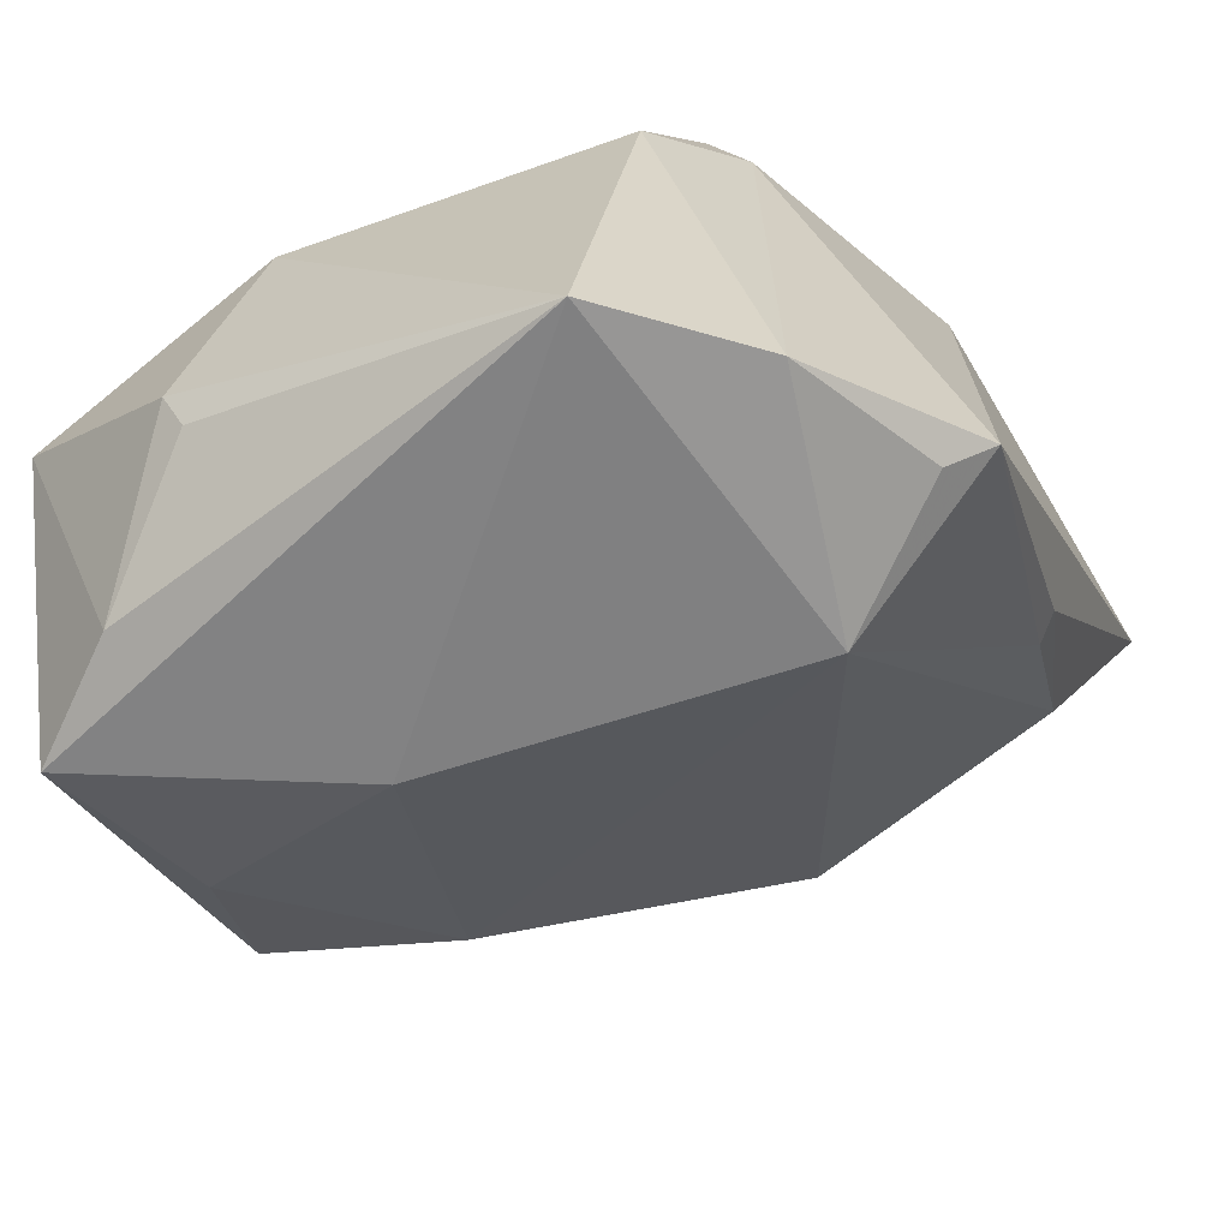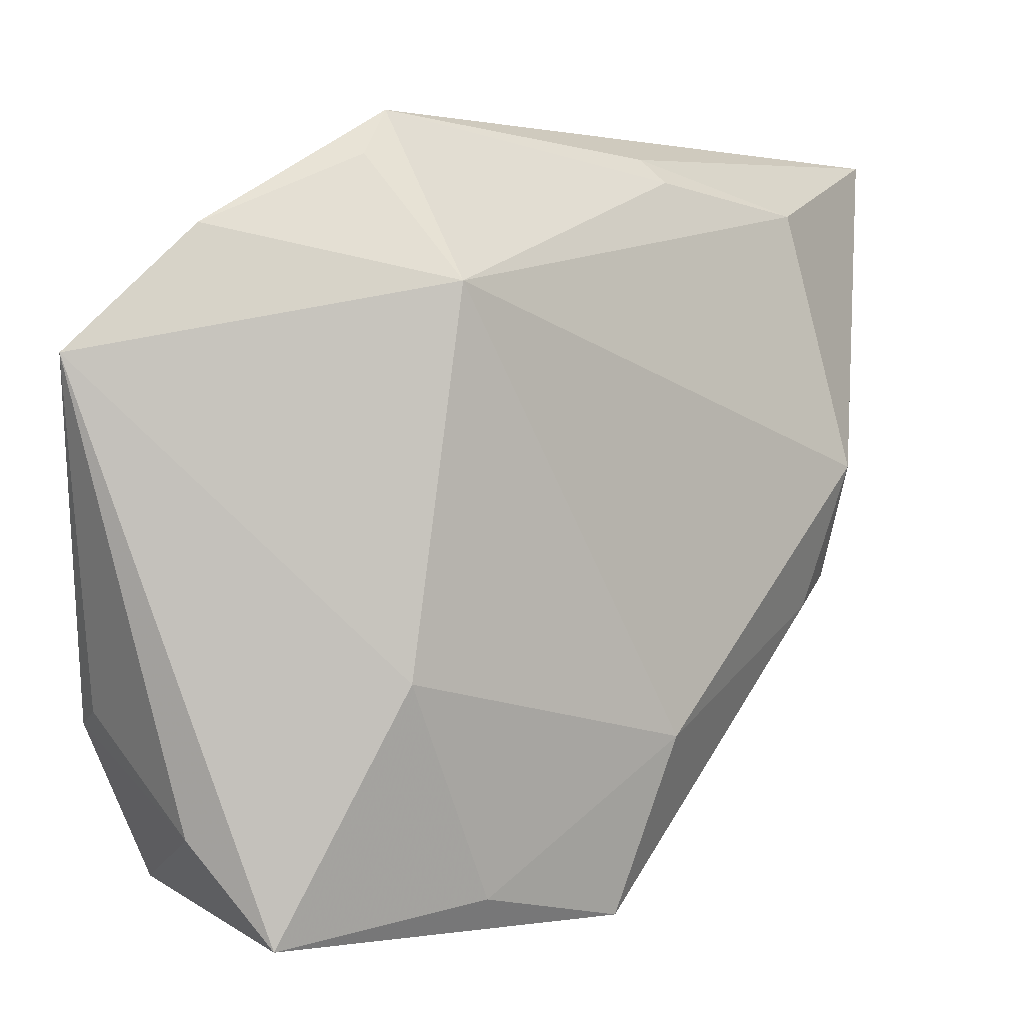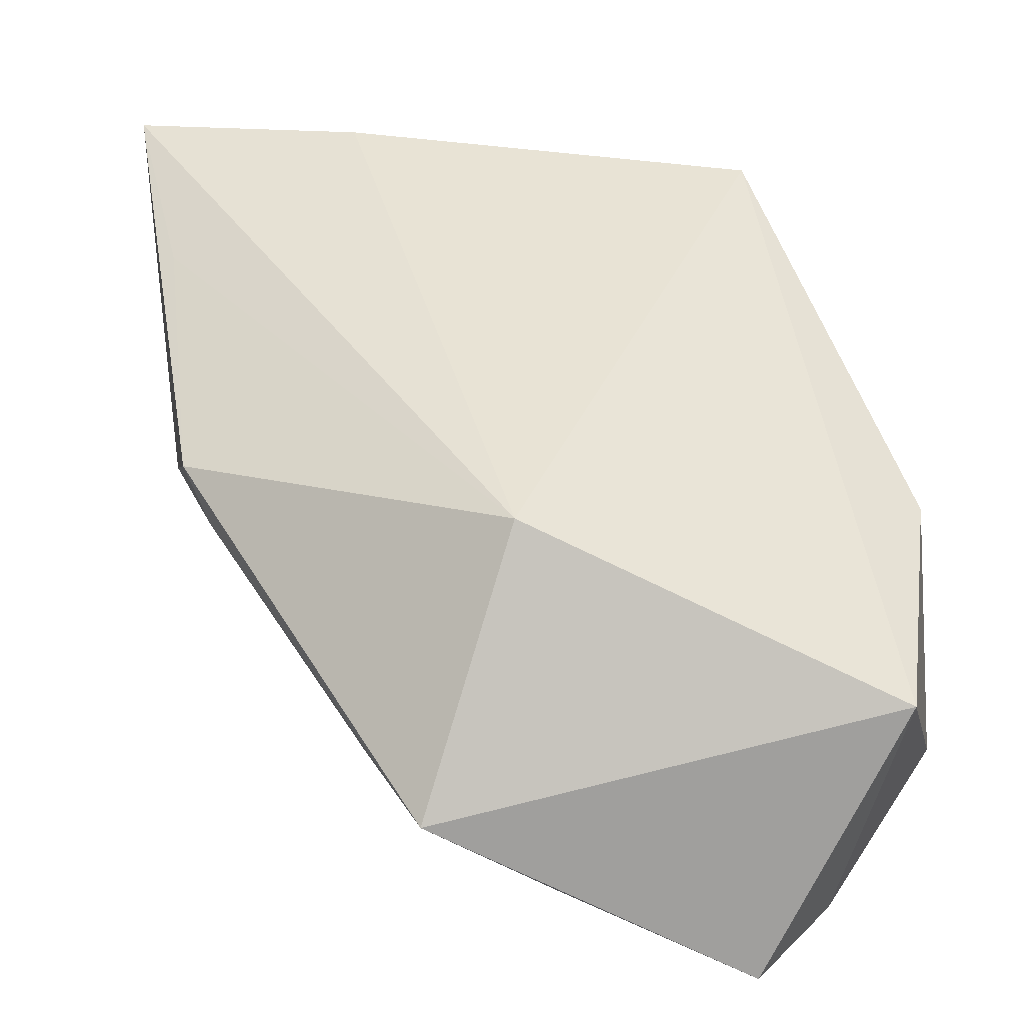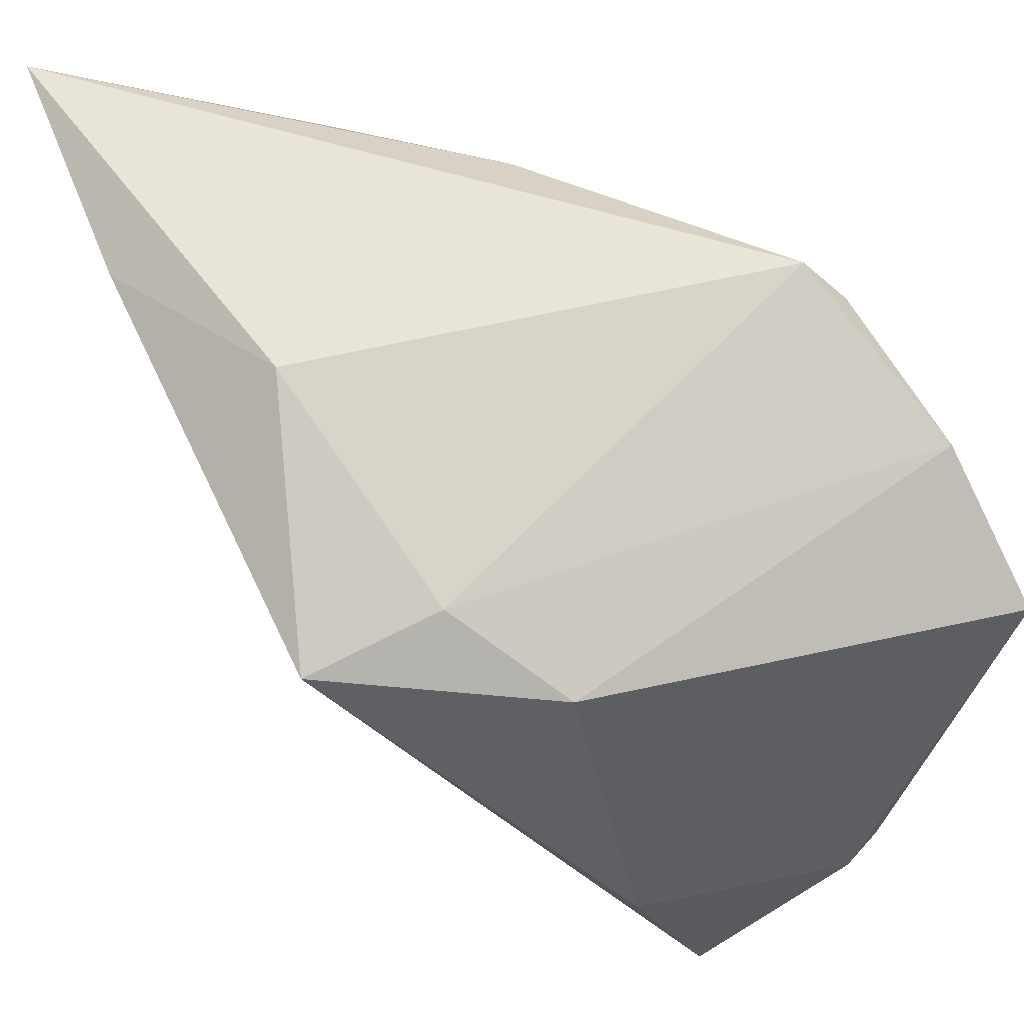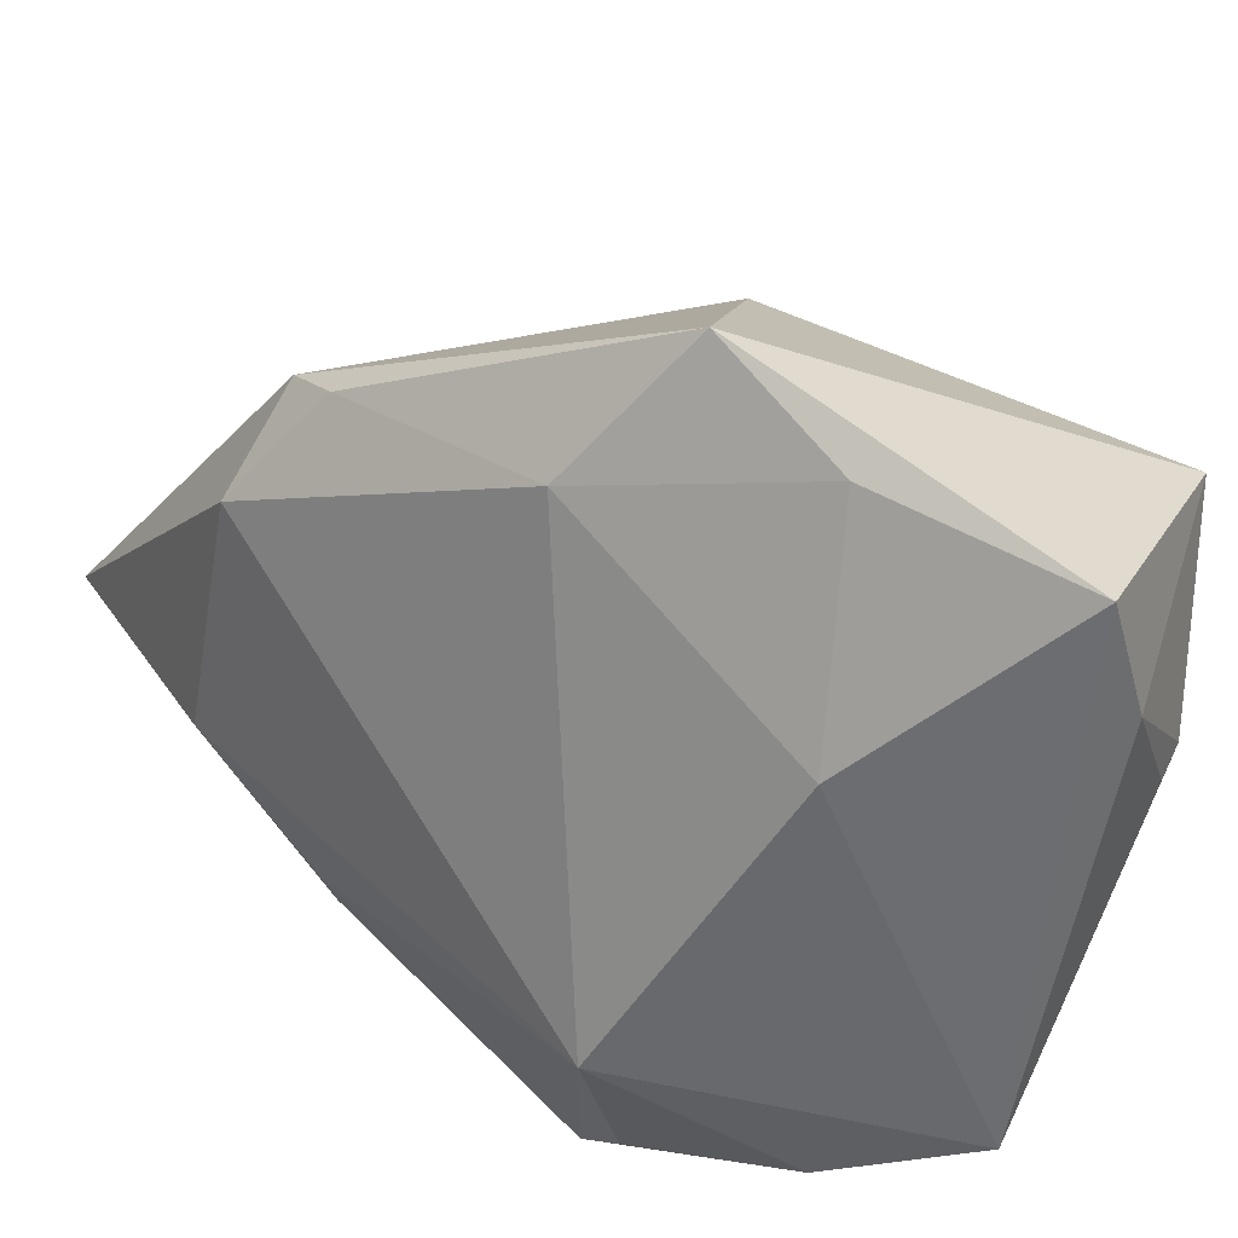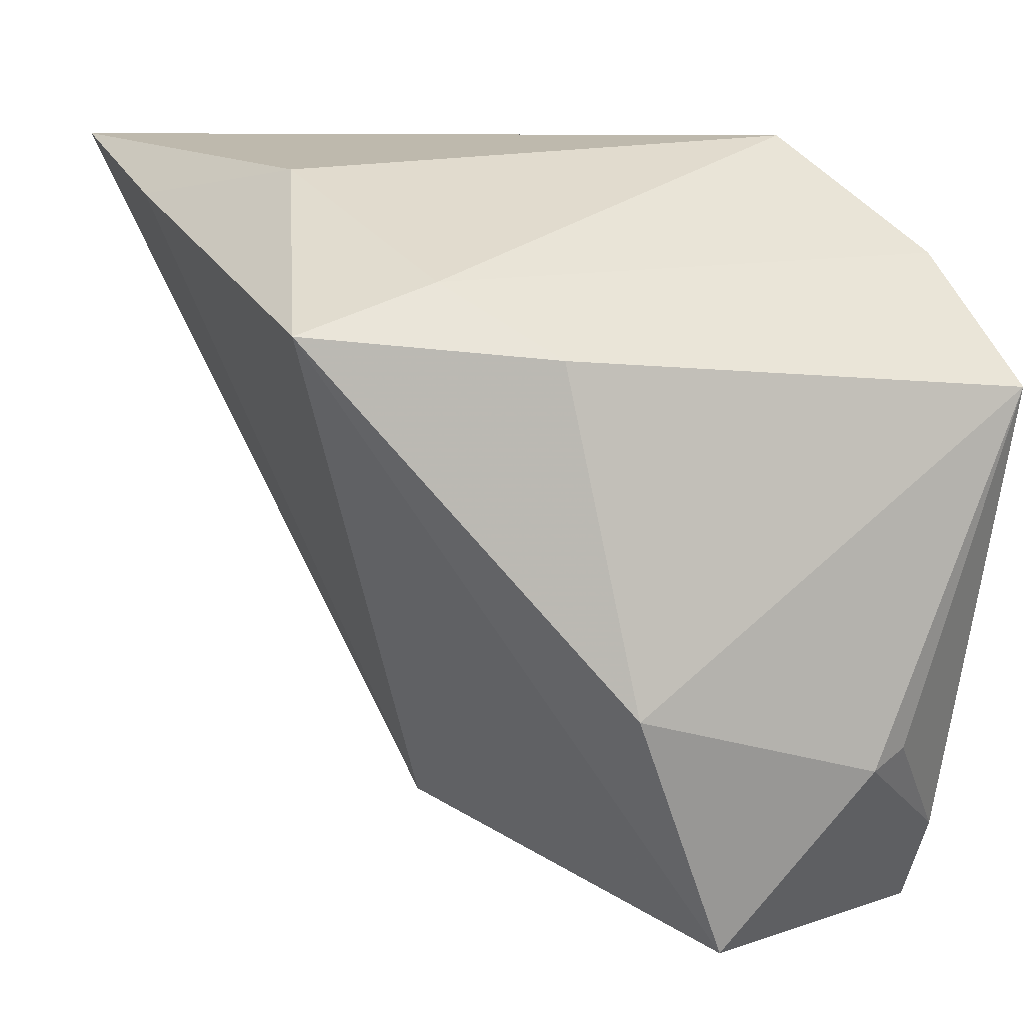
<metadata>
{"format":"obj","ext":"obj","renderer":"f3d","projection":"perspective","resolution":1024,"background":"white","views":[{"elev":-60.8,"azim":114.9,"up":"+Z"},{"elev":2.5,"azim":177.3,"up":"+Y"},{"elev":21.4,"azim":-1.1,"up":"+Z"},{"elev":50.7,"azim":65.9,"up":"+Y"},{"elev":-54.0,"azim":-23.4,"up":"+Z"},{"elev":9.0,"azim":67.2,"up":"+Y"}]}
</metadata>
<code>
v -0.03879 -0.01397 0.005943
v -0.01656 -0.04343 -0.01415
v 0.03625 0.01273 -0.03175
v 0.03625 -0.02344 -0.01638
v -0.04482 0.01551 0.02662
v 0.03532 -0.01655 0.008013
v -0.02265 0.031 -0.003155
v -0.02264 -0.02529 -0.01496
v -0.004344 0.03298 0.02796
v -0.04377 0.001185 0.006617
v 0.03482 -0.02181 -0.02036
v 0.01686 -0.04304 -0.03175
v -0.02478 0.03016 0.03763
v -0.02008 0.03341 -0.002774
v 0.02079 0.02312 0.02207
v 0.03118 -0.04123 -0.002672
v -0.0008514 0.01947 -0.03044
v -0.03746 0.02849 0.009459
v 0.01947 0.01844 0.03566
v 0.03062 0.01638 0.01353
v 0.008385 0.03173 -0.02502
v 0.003965 -0.01804 -0.03175
v -0.05017 0.03637 0.03722
v -0.04166 -0.01104 0.01132
v -0.003349 -0.03998 -0.0231
v -0.007258 -0.03287 0.01377
v 0.02379 0.02494 -0.02864
v 0.02517 -0.03286 -0.02967
v 0.006369 0.03629 -0.02108
f 23 26 13
f 13 26 19
f 13 9 23
f 19 9 13
f 12 3 28
f 19 26 16
f 12 28 16
f 16 28 4
f 3 4 11
f 11 28 3
f 4 28 11
f 15 9 19
f 19 20 15
f 6 20 19
f 19 16 6
f 6 16 4
f 6 4 3
f 3 20 6
f 12 25 22
f 22 3 12
f 22 17 3
f 18 10 23
f 17 10 18
f 23 10 24
f 23 9 29
f 9 15 29
f 8 22 25
f 8 10 17
f 17 22 8
f 5 26 23
f 23 24 5
f 5 24 26
f 3 17 27
f 27 20 3
f 27 15 20
f 27 29 15
f 14 18 23
f 23 29 14
f 2 8 25
f 26 24 2
f 2 16 26
f 2 25 12
f 12 16 2
f 17 29 21
f 21 27 17
f 29 27 21
f 17 18 7
f 18 14 7
f 7 29 17
f 7 14 29
f 10 8 1
f 8 2 1
f 1 24 10
f 1 2 24

</code>
